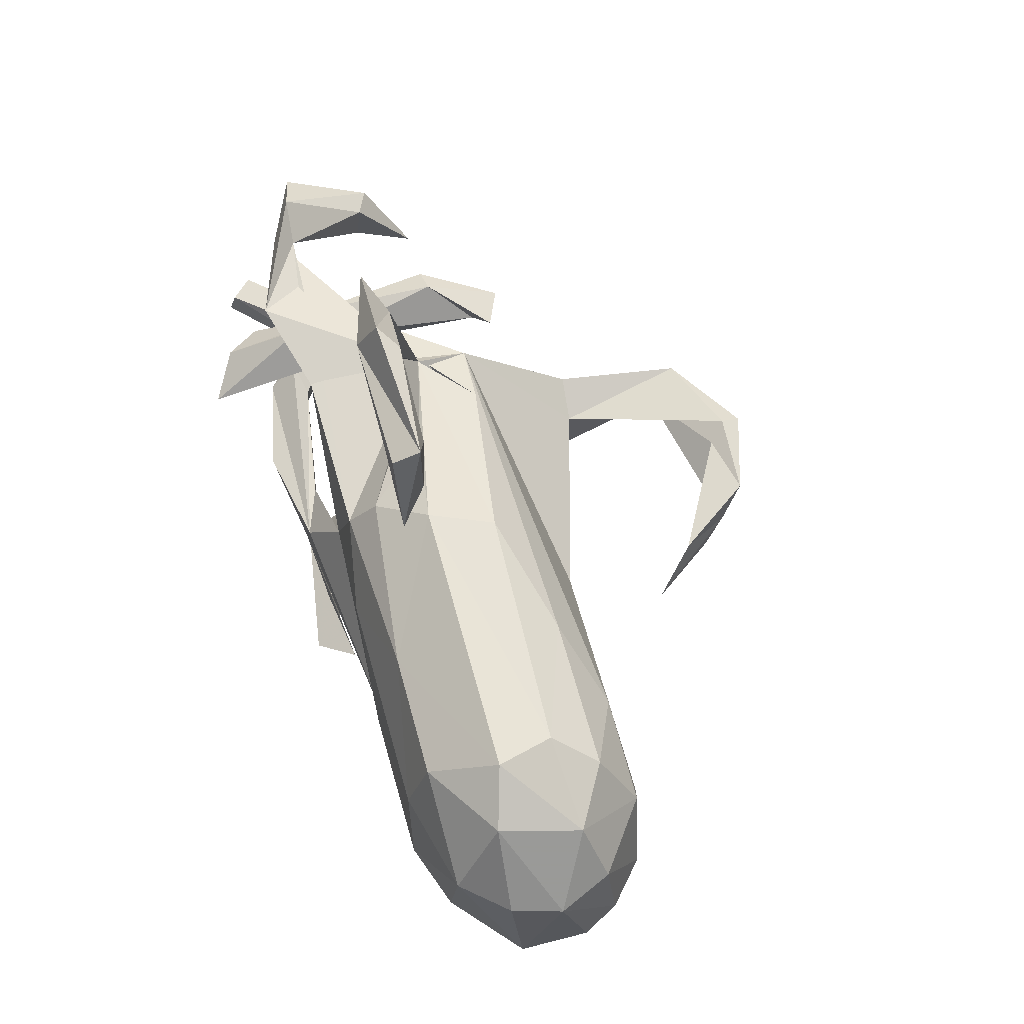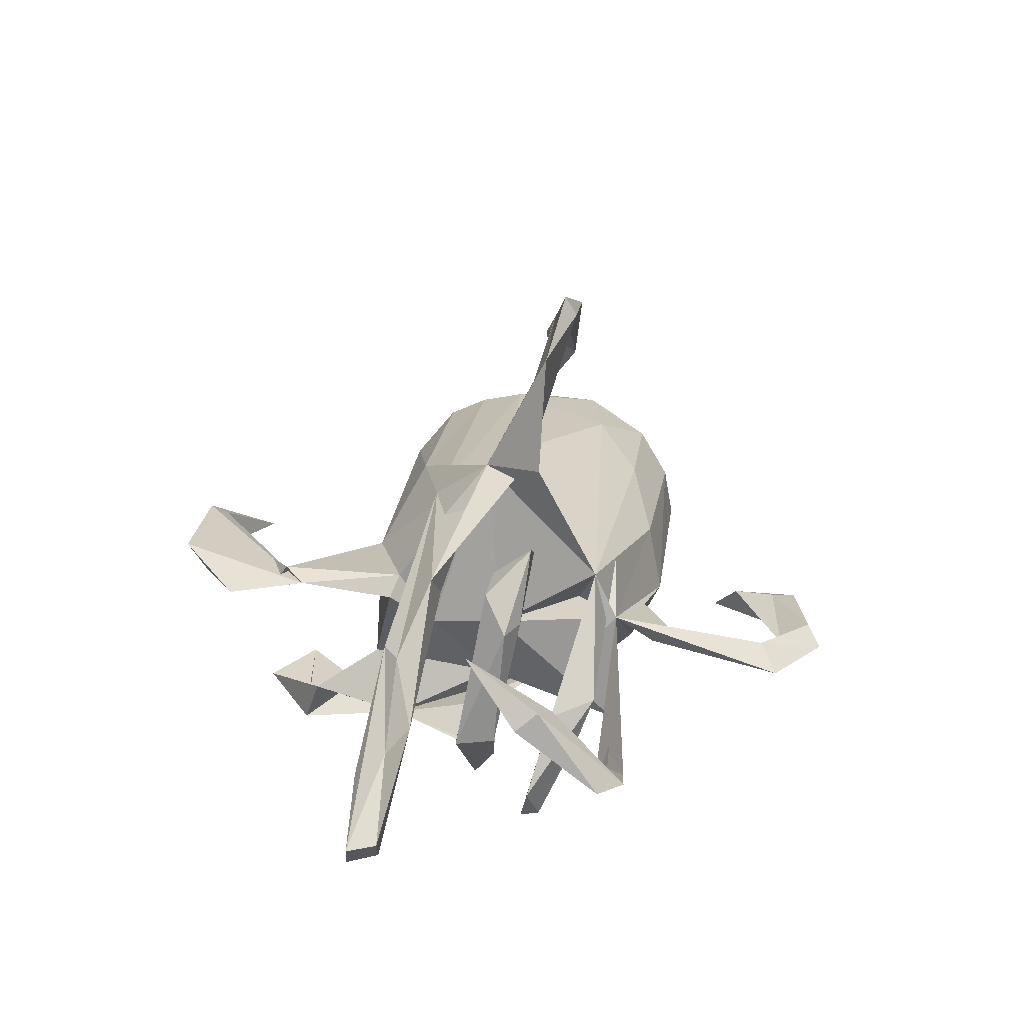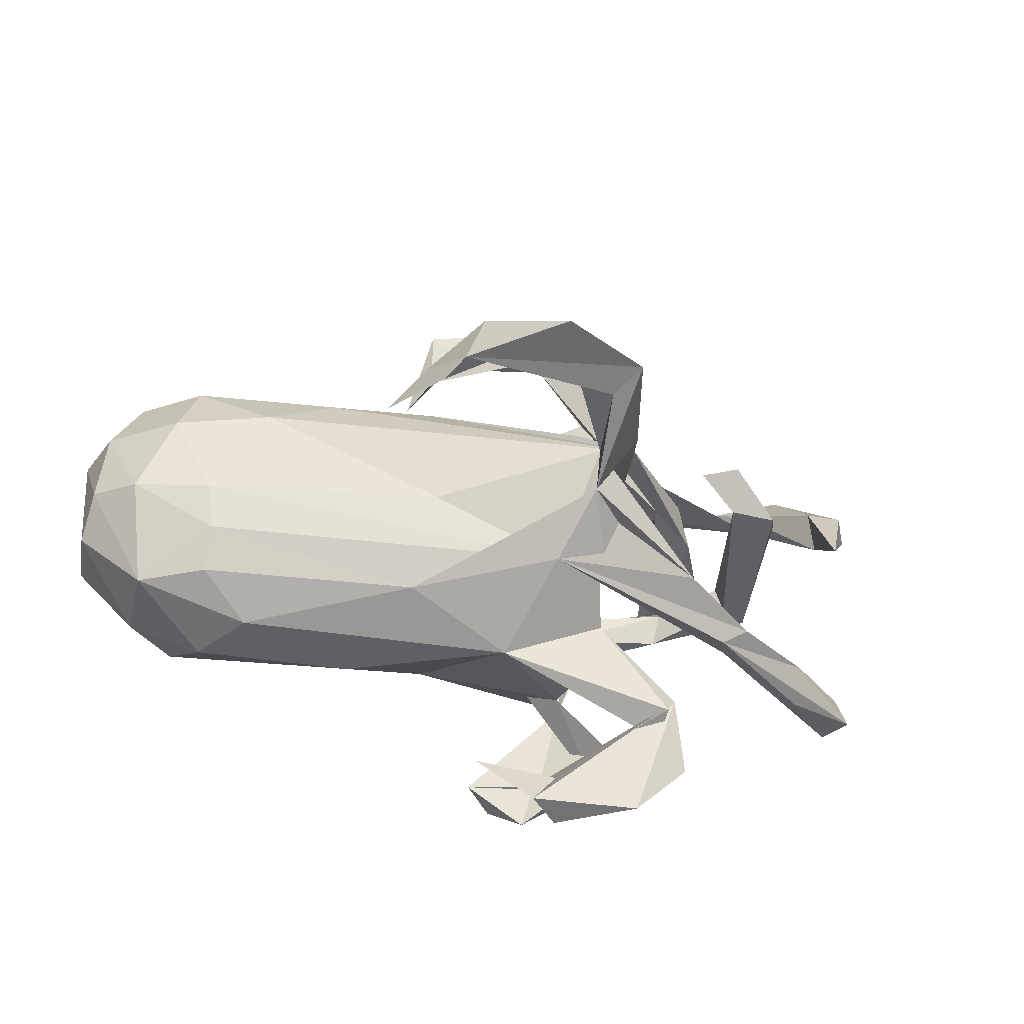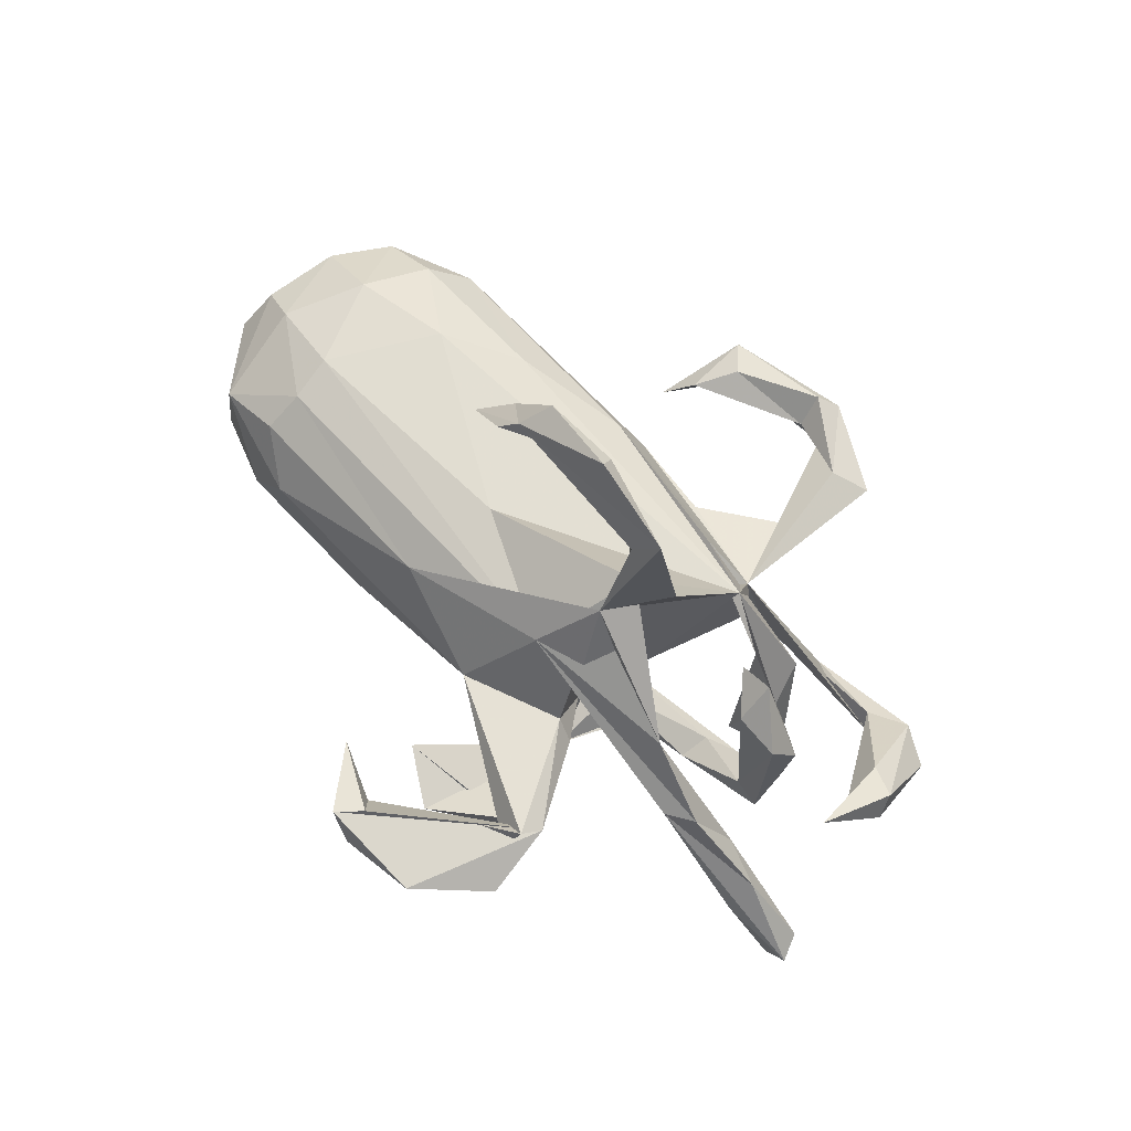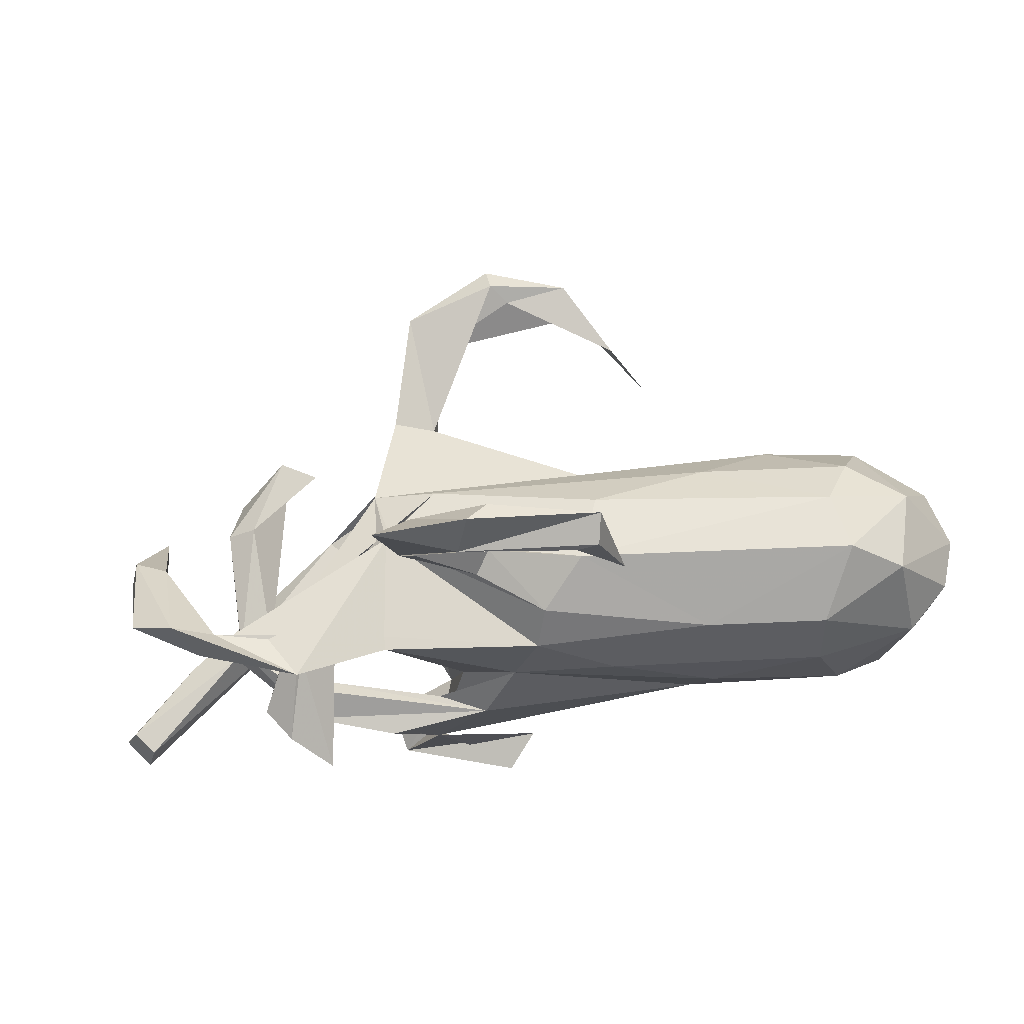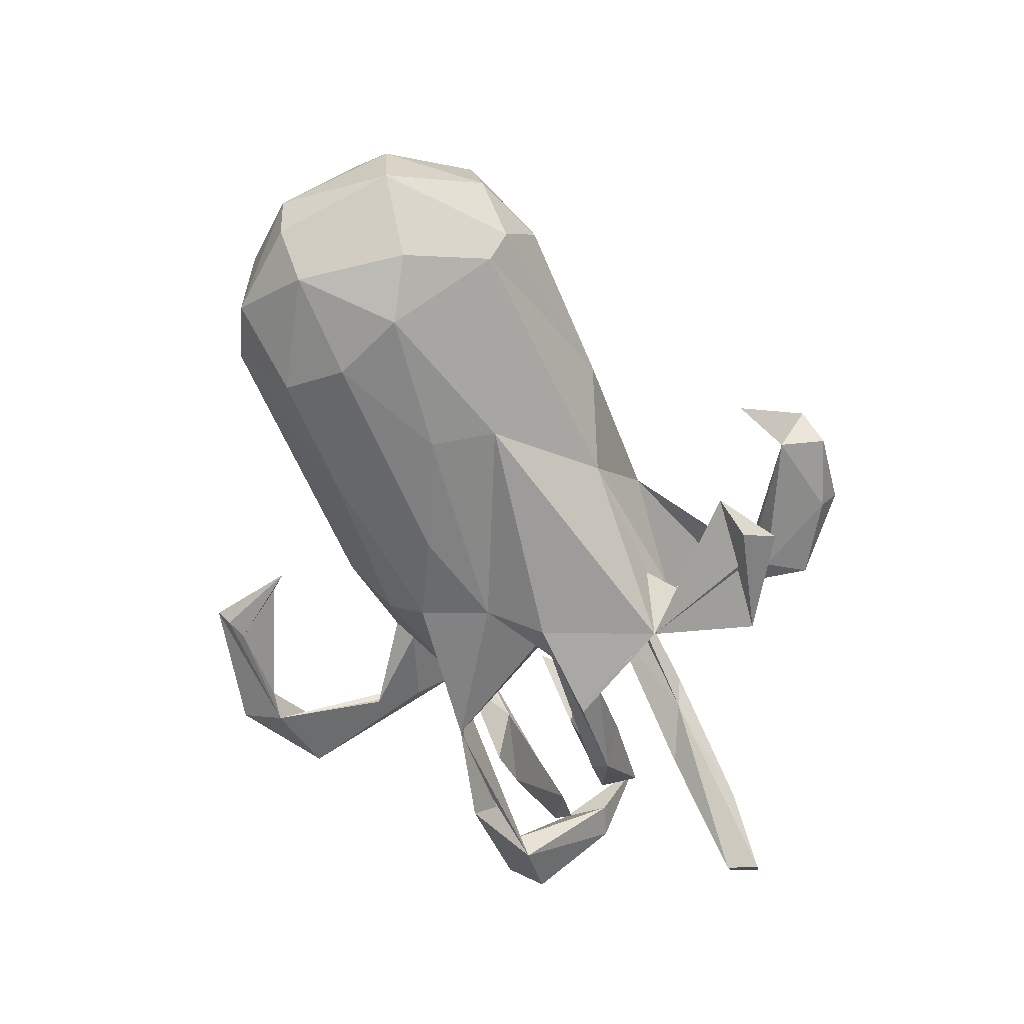
<metadata>
{"format":"obj","ext":"obj","renderer":"f3d","projection":"perspective","resolution":1024,"background":"white","views":[{"elev":62.7,"azim":-111.0,"up":"+Y"},{"elev":25.2,"azim":98.1,"up":"+Z"},{"elev":-35.6,"azim":-15.4,"up":"+Y"},{"elev":79.2,"azim":46.8,"up":"+Z"},{"elev":71.9,"azim":171.5,"up":"+Y"},{"elev":-67.7,"azim":-65.8,"up":"+Z"}]}
</metadata>
<code>
v 0.7703 -0.1838 -0.2018
v 0.7146 0.1518 0.09941
v 0.7197 0.2578 -0.05171
v 0.754 -0.1278 -0.192
v 0.7308 0.1137 0.06883
v 0.7841 -0.1246 -0.1523
v 0.6623 -0.1304 -0.03947
v 0.6598 0.1724 0.0713
v 0.6662 0.01866 0.1704
v 0.6699 0.09118 0.06563
v 0.609 0.2404 -0.1151
v 0.4797 -0.151 0.006202
v 0.8071 -0.1747 -0.1533
v 0.577 0.2616 -0.0864
v 0.6481 0.2978 -0.07313
v 0.5736 -0.1013 -0.03628
v 0.6633 -0.1867 -0.0876
v 0.5174 0.03091 0.2195
v 0.557 -0.01964 -0.07135
v 0.5454 0.06906 0.1535
v 0.5499 0.04979 -0.06308
v 0.5076 -0.136 0.07089
v 0.4977 0.09097 0.1542
v 0.4941 0.03756 -0.05325
v 0.4723 0.1233 -0.2621
v 0.5048 -0.0153 -0.04156
v 0.4332 0.03318 0.2222
v 0.4578 0.03597 -0.147
v 0.4392 0.2801 -0.1853
v 0.4293 0.1016 0.271
v 0.5125 0.1058 -0.201
v 0.3696 0.09917 0.2373
v 0.2804 0.2384 -0.1522
v 0.4193 0.2195 -0.03878
v 0.4424 -0.002704 -0.1987
v 0.4468 0.1422 -0.06548
v 0.4335 0.1876 -0.1284
v 0.3646 -0.09517 0.1635
v 0.2625 0.2032 0.145
v 0.4064 0.08003 -0.3131
v 0.4569 -0.168 0.06752
v 0.3558 0.1697 0.001897
v 0.3126 0.2454 -0.1227
v 0.3514 -0.4889 0.1026
v 0.2901 -0.015 -0.2483
v 0.3921 -0.0458 -0.1568
v 0.3303 -0.3529 0.1212
v 0.3037 -0.4237 0.09448
v 0.2414 -0.2014 0.05547
v 0.3099 -0.3864 0.1434
v 0.2246 -0.5726 0.0863
v 0.154 0.2317 0.1279
v 0.3133 -0.08686 0.1127
v 0.2915 -0.3418 -0.1271
v 0.01712 -0.261 0.06075
v 0.2746 -0.3701 -0.2062
v 0.3996 0.01046 -0.1378
v 0.2596 -0.06054 -0.2413
v 0.2526 0.2434 0.05043
v 0.2076 -0.04996 -0.1898
v 0.06917 -0.5454 0.07583
v 0.2331 0.3136 -0.005466
v 0.1816 -0.1232 0.1824
v 0.2408 -0.6019 0.1439
v 0.2723 0.5528 -0.03706
v 0.1339 0.5656 -0.09145
v 0.2259 0.01563 0.01039
v 0.2074 0.3885 -0.03223
v 0.1183 -0.2241 -0.1431
v 0.13 -0.02508 0.3008
v 0.1953 -0.003062 -0.1925
v 0.2009 -0.1887 0.08505
v 0.1102 0.06392 0.4738
v 0.2058 0.08639 0.3259
v 0.0794 -0.134 0.2112
v 0.2043 0.5226 -0.009844
v 0.1348 0.05647 0.3124
v 0.1719 0.1632 0.0496
v 0.1844 -0.1267 -0.02214
v 0.2063 -0.1979 -0.2227
v 0.1135 -0.009078 -0.2318
v 0.15 0.09154 0.5317
v 0.1131 0.6361 -0.05961
v 0.1008 -0.623 0.08968
v 0.04912 -0.6055 0.1379
v 0.008221 0.1922 -0.1736
v 0.1672 -0.2455 -0.1039
v 0.1447 -0.01884 -0.1483
v 0.1006 0.2612 -0.04496
v 0.08783 0.5595 -0.06895
v 0.05212 0.07647 -0.1877
v -0.1756 0.06947 0.5009
v 0.08882 -0.5623 0.1438
v 0.1226 -0.4765 -0.2029
v 0.01475 -0.4106 -0.2004
v 0.06973 -0.4285 -0.2622
v 0.07595 0.6116 -0.03131
v -0.1101 0.5808 -0.06327
v 0.07344 0.2851 -0.01021
v -0.03949 -0.5012 0.06216
v -0.01248 0.13 0.5653
v -0.008886 0.1087 0.6024
v -0.06419 0.544 -0.1115
v -0.1513 0.1259 0.5423
v -0.06924 0.5367 -0.04428
v -0.1003 0.5561 -0.1105
v -0.04021 0.1125 0.533
v -0.1101 0.461 -0.06222
v -0.131 0.2766 0.05822
v -0.1846 -0.2049 0.1491
v -0.08774 0.3042 -0.05105
v -0.1498 0.4169 -0.1141
v -0.2048 0.04722 0.4553
v -0.1061 -0.2205 -0.1206
v -0.01103 0.2528 -0.1265
v -0.3389 0.2246 0.09902
v -0.2243 0.105 0.4074
v -0.2657 -0.2822 -0.0413
v -0.2806 0.05784 0.3317
v -0.1537 -0.02864 0.2017
v -0.4721 0.1383 0.1446
v -0.1293 0.1148 -0.213
v -0.5775 -0.05693 0.1629
v -0.2807 -0.08939 -0.2198
v -0.3149 0.0195 -0.2402
v -0.4784 -0.2729 0.05253
v -0.2998 0.2228 -0.1888
v -0.5104 0.217 -0.2098
v -0.5703 -0.2117 -0.1785
v -0.5498 0.2779 0.001319
v -0.6455 0.1001 0.1297
v -0.5068 0.1053 -0.2486
v -0.5657 -0.2105 0.1137
v -0.5462 -0.2876 -0.04747
v -0.5642 -0.138 0.1497
v -0.5549 -0.02077 -0.2602
v -0.5701 0.2933 -0.09972
v -0.6008 0.2194 0.07287
v -0.5893 -0.251 -0.1363
v -0.6512 -0.08134 -0.227
v -0.7024 0.2116 0.001532
v -0.7611 0.1108 -0.1516
v -0.7085 -0.04324 0.1121
v -0.7732 -0.1012 -0.1344
v -0.6618 0.2417 -0.1373
v -0.6751 -0.2427 -0.06405
v -0.7602 0.1086 0.02827
v -0.6794 -0.2209 0.0618
v -0.685 0.1061 -0.2216
v -0.7773 -0.02975 0.04053
v -0.7911 0.1005 -0.06775
v -0.7867 -0.1 -0.01605
f 108 105 98
f 97 98 105
f 112 108 98
f 90 97 105
f 83 98 97
f 61 51 84
f 64 84 51
f 85 61 84
f 51 48 44
f 47 44 48
f 64 51 44
f 61 48 51
f 49 47 55
f 48 55 47
f 50 55 48
f 59 62 65
f 66 65 62
f 76 59 65
f 68 66 62
f 89 68 62
f 59 66 68
f 66 59 76
f 90 66 76
f 99 59 68
f 90 105 108
f 83 76 65
f 66 83 65
f 97 76 83
f 97 90 76
f 103 66 90
f 103 90 108
f 112 103 108
f 106 103 112
f 98 106 112
f 66 103 106
f 66 106 98
f 98 83 66
f 85 100 61
f 93 61 100
f 87 49 55
f 114 87 55
f 85 93 100
f 47 61 93
f 50 61 47
f 85 47 93
f 48 61 50
f 44 47 64
f 85 64 47
f 64 85 84
f 141 130 137
f 111 137 130
f 145 141 137
f 138 130 141
f 111 130 109
f 116 109 130
f 59 111 109
f 99 111 59
f 52 59 109
f 115 111 99
f 75 70 63
f 53 63 70
f 77 38 70
f 53 70 38
f 75 38 77
f 16 53 38
f 22 38 75
f 120 75 77
f 148 133 135
f 110 135 133
f 143 148 135
f 126 133 148
f 75 135 110
f 126 110 133
f 70 75 110
f 123 135 75
f 55 70 110
f 12 75 63
f 77 39 120
f 121 120 39
f 73 77 70
f 74 39 77
f 70 39 74
f 82 74 77
f 32 27 30
f 18 30 27
f 23 32 30
f 23 27 32
f 20 30 18
f 41 75 12
f 53 12 63
f 22 75 41
f 17 41 12
f 7 22 41
f 134 126 148
f 55 110 126
f 118 55 126
f 94 54 56
f 87 56 54
f 96 94 56
f 80 54 94
f 95 80 94
f 96 95 94
f 69 80 56
f 95 56 80
f 69 56 87
f 95 96 56
f 17 1 13
f 4 13 1
f 41 17 13
f 12 1 17
f 4 6 13
f 7 13 6
f 16 6 4
f 12 4 1
f 16 4 12
f 60 80 58
f 45 58 80
f 81 45 80
f 35 58 45
f 35 45 81
f 40 25 31
f 34 31 25
f 36 40 31
f 37 25 40
f 138 116 130
f 121 116 138
f 39 109 116
f 121 39 116
f 52 109 39
f 34 52 39
f 78 59 39
f 42 39 59
f 147 131 141
f 138 141 131
f 151 147 141
f 143 131 147
f 121 138 131
f 123 121 131
f 123 120 121
f 118 114 55
f 69 87 114
f 80 69 114
f 87 54 80
f 7 41 13
f 145 137 128
f 127 128 137
f 149 145 128
f 111 127 137
f 132 128 127
f 127 111 115
f 86 127 115
f 115 89 59
f 62 59 89
f 86 115 59
f 99 89 115
f 29 14 15
f 8 15 14
f 2 15 8
f 10 8 14
f 11 15 3
f 2 3 15
f 151 145 142
f 149 142 145
f 144 151 142
f 141 145 151
f 144 142 149
f 132 149 128
f 43 86 59
f 33 86 43
f 11 43 59
f 34 37 42
f 40 42 37
f 52 34 42
f 25 37 34
f 79 49 87
f 68 89 99
f 88 91 33
f 86 33 91
f 29 59 33
f 67 33 59
f 34 36 31
f 144 149 140
f 136 140 149
f 139 144 140
f 129 140 136
f 132 136 149
f 124 129 136
f 139 140 129
f 125 122 91
f 86 91 122
f 124 125 91
f 132 122 125
f 36 42 40
f 125 124 136
f 114 129 124
f 91 60 71
f 57 71 60
f 81 91 71
f 80 60 91
f 46 60 58
f 88 80 91
f 124 81 80
f 5 3 2
f 9 2 8
f 114 124 80
f 91 81 124
f 132 125 136
f 81 28 35
f 21 35 28
f 57 28 81
f 24 28 57
f 71 57 81
f 15 11 29
f 59 29 11
f 67 88 33
f 79 88 67
f 46 26 57
f 24 57 26
f 60 46 57
f 19 26 46
f 27 24 26
f 21 28 24
f 23 21 24
f 19 35 21
f 20 19 21
f 46 35 19
f 87 80 88
f 18 26 19
f 146 144 139
f 118 139 129
f 118 129 114
f 79 87 88
f 53 16 12
f 134 139 118
f 11 10 14
f 9 8 10
f 5 10 11
f 11 3 5
f 78 67 59
f 39 67 78
f 39 42 36
f 9 10 5
f 20 21 23
f 27 23 24
f 30 20 23
f 18 19 20
f 70 79 67
f 39 70 67
f 72 79 70
f 134 146 139
f 152 144 146
f 38 22 16
f 7 16 22
f 6 16 7
f 72 49 79
f 148 146 134
f 126 134 118
f 27 26 18
f 148 152 146
f 151 144 152
f 152 148 150
f 143 150 148
f 151 152 150
f 147 151 150
f 9 5 2
f 143 147 150
f 52 42 59
f 36 34 39
f 72 70 55
f 47 49 72
f 50 47 72
f 50 72 55
f 92 117 119
f 113 119 117
f 107 113 117
f 92 119 113
f 82 70 74
f 104 117 92
f 82 73 70
f 101 77 73
f 107 92 113
f 92 73 82
f 107 117 104
f 73 107 101
f 104 101 107
f 92 107 73
f 82 77 101
f 102 82 101
f 102 101 104
f 92 102 104
f 92 82 102
f 14 33 43
f 14 29 33
f 122 127 86
f 58 35 46
f 11 14 43
f 122 132 127
f 143 123 131
f 123 143 135
f 123 75 120

</code>
